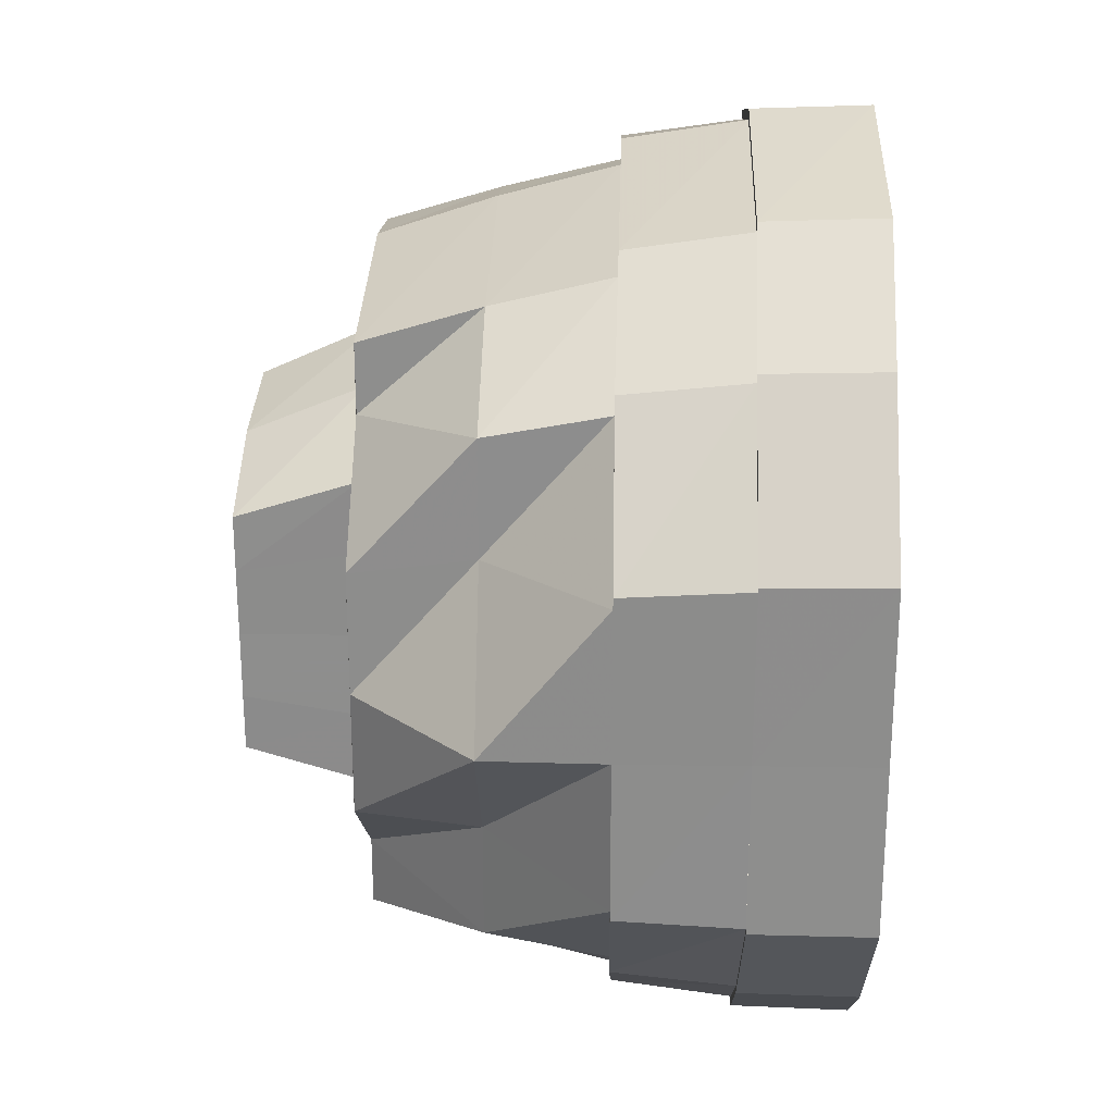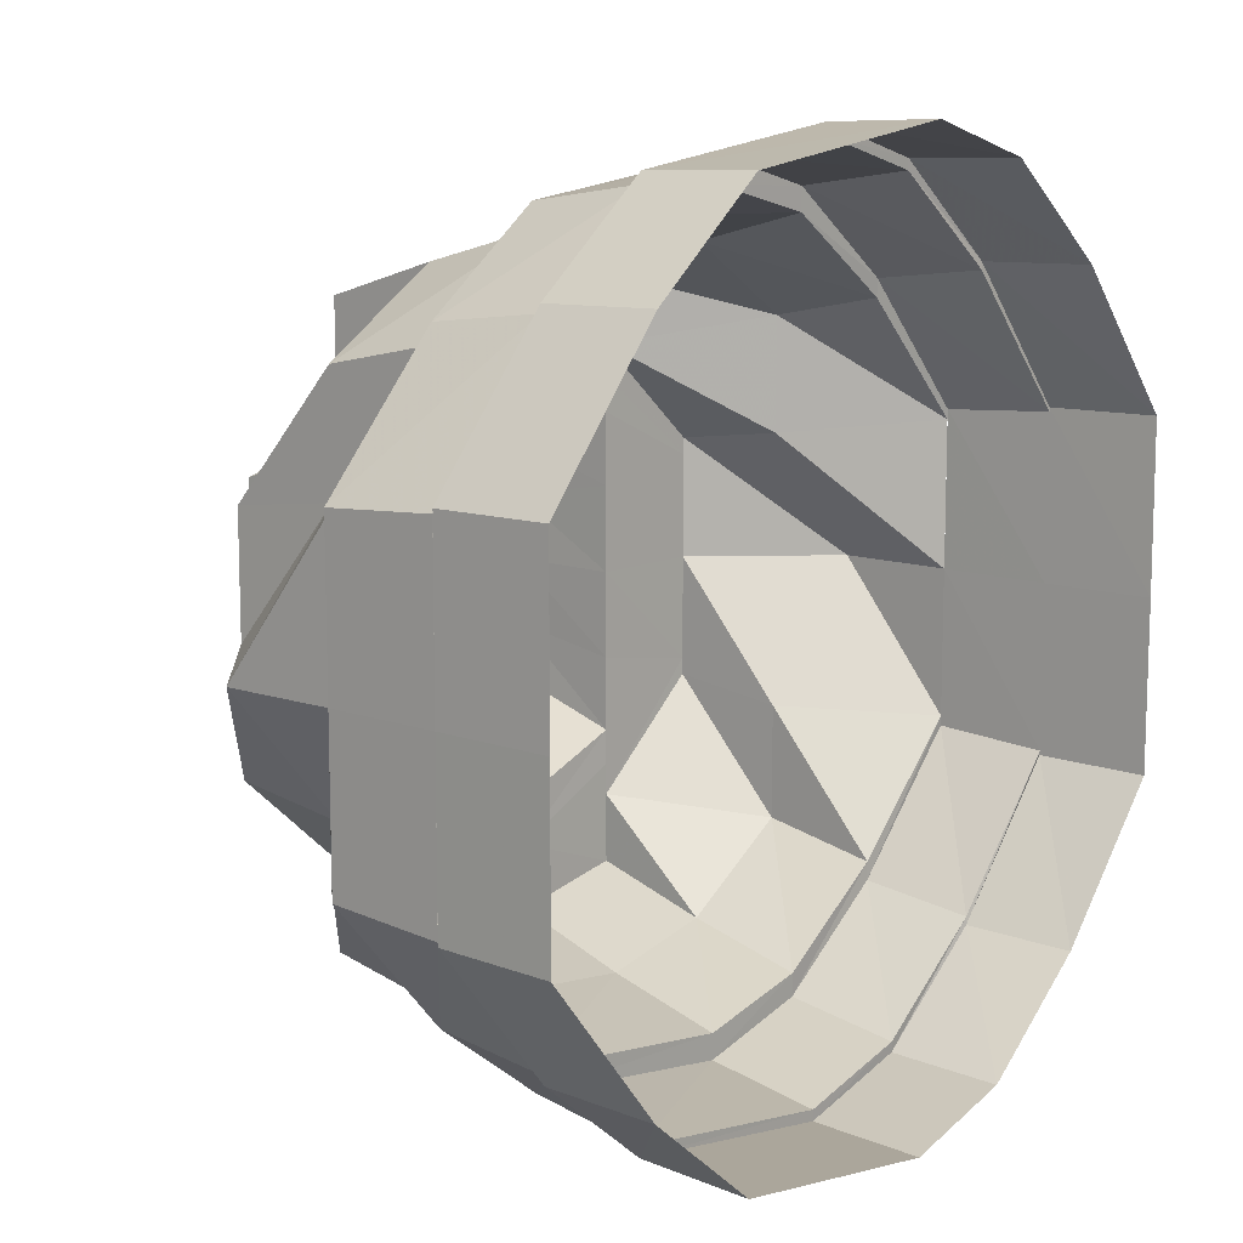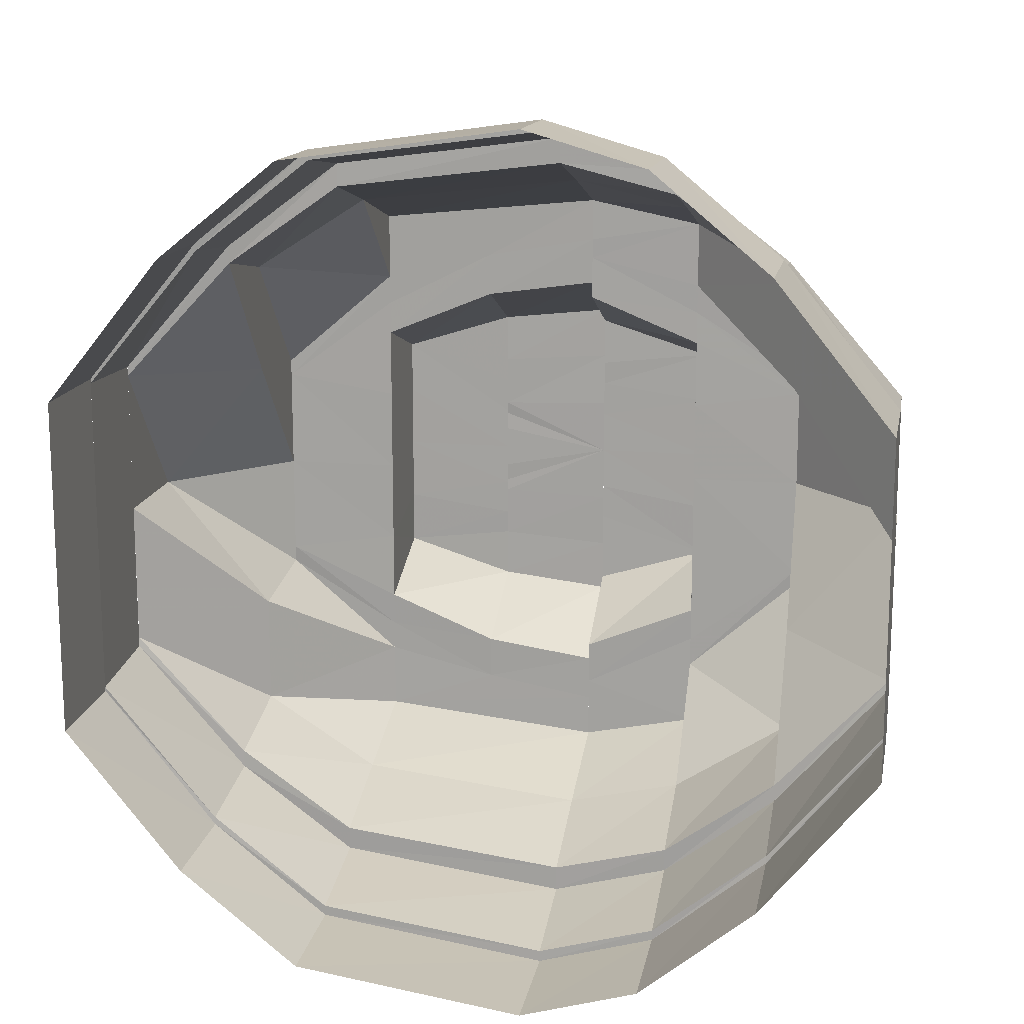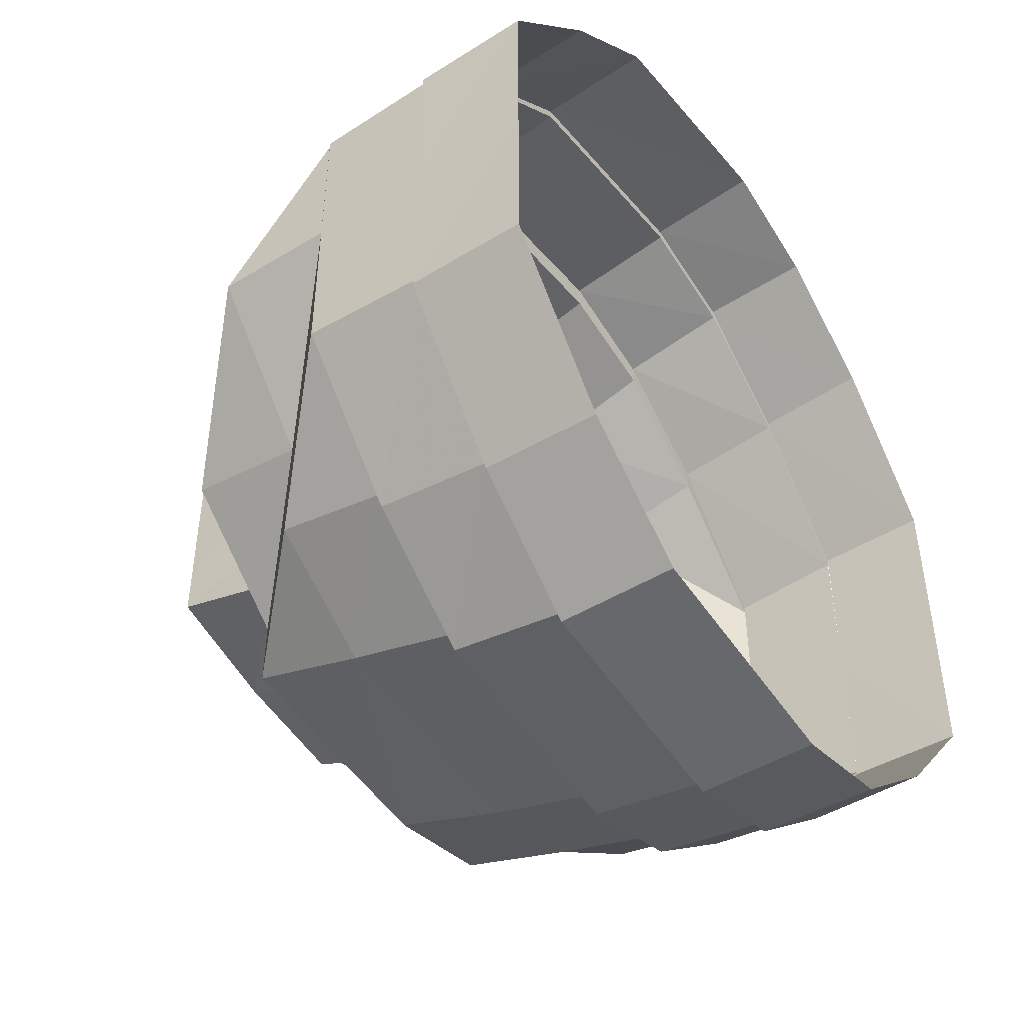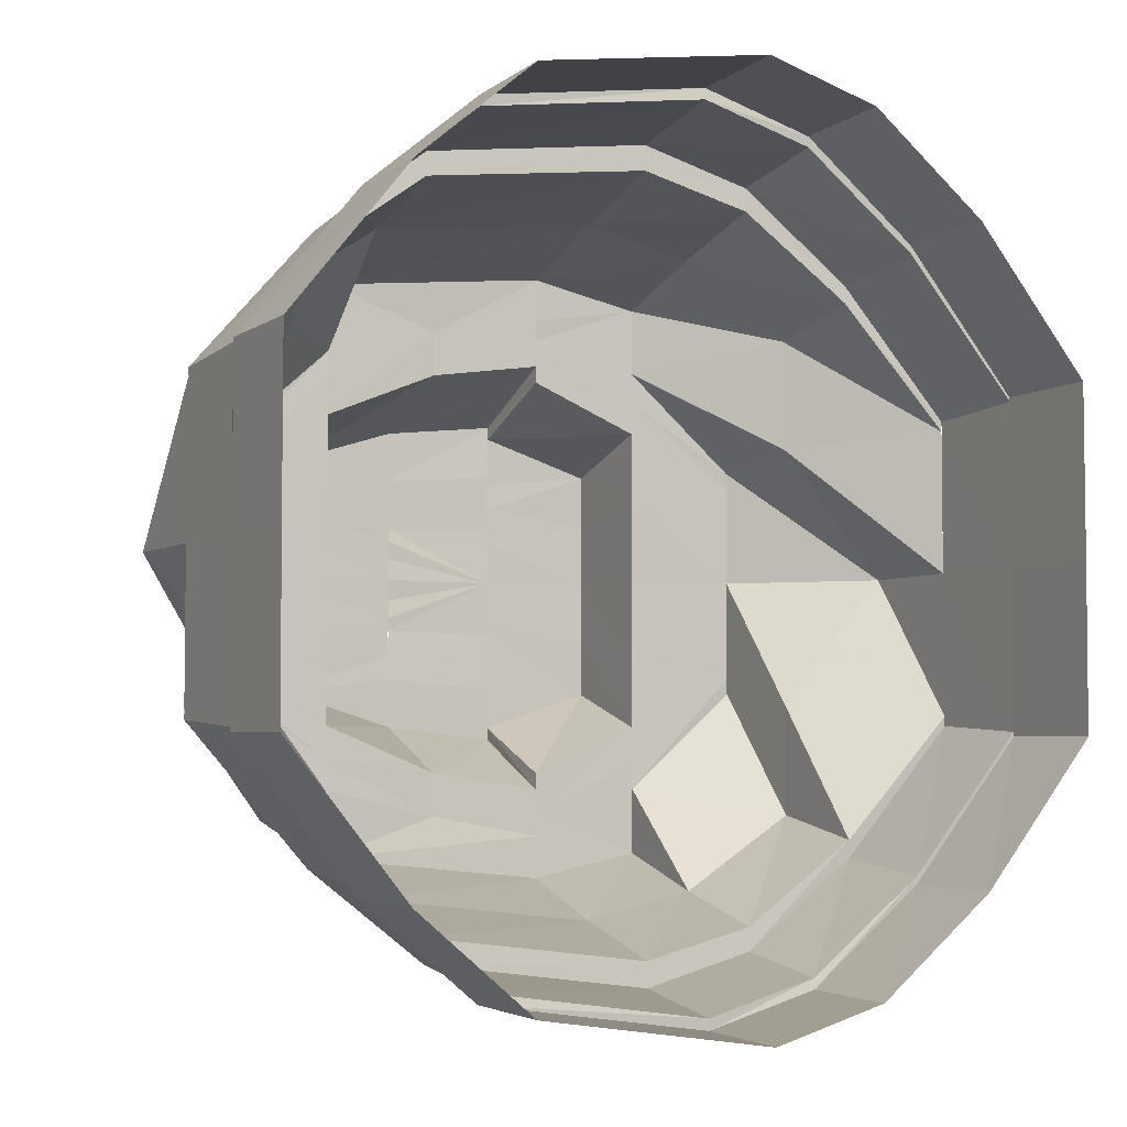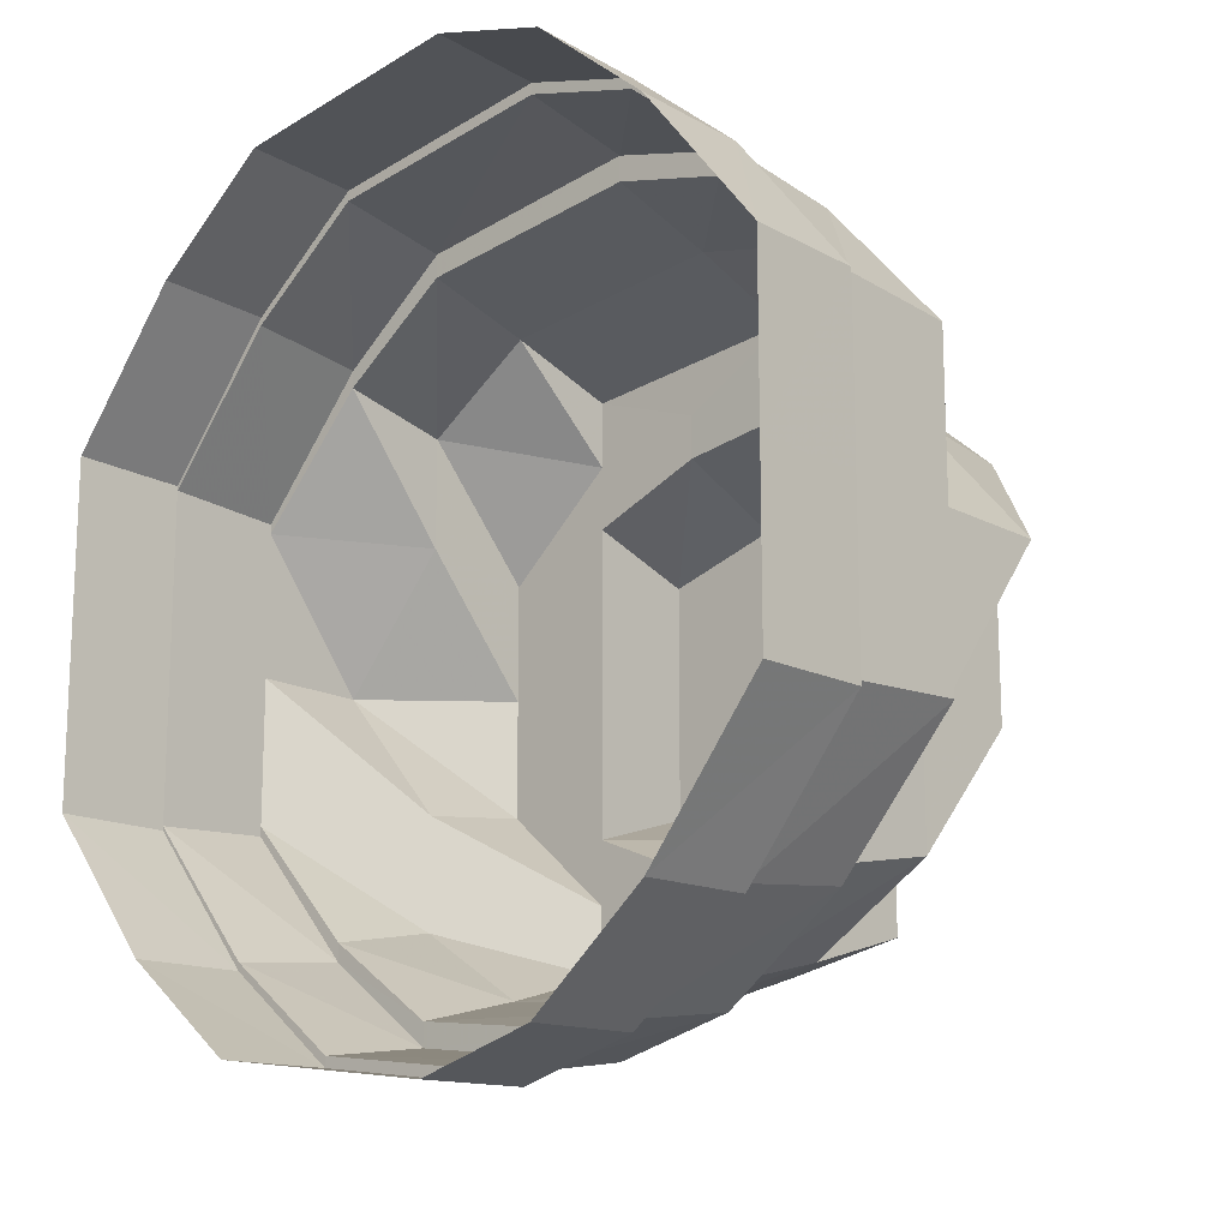
<metadata>
{"format":"obj","ext":"obj","renderer":"f3d","projection":"perspective","resolution":1024,"background":"white","views":[{"elev":25.3,"azim":91.8,"up":"+Z"},{"elev":11.2,"azim":131.5,"up":"+Z"},{"elev":15.4,"azim":-169.9,"up":"+Z"},{"elev":-47.3,"azim":124.8,"up":"+Z"},{"elev":-4.3,"azim":152.5,"up":"+Z"},{"elev":-15.6,"azim":-137.9,"up":"+Z"}]}
</metadata>
<code>
o 18408
v 2175 1871 7.05
v 2175 1871 7.065
v 2175 1871 7.05
v 2175 1871 7.064
v 2175 1871 7.077
v 2175 1871 7.036
v 2175 1871 7.035
v 2175 1871 7.024
v 2175 1871 7.036
v 2175 1871 7.023
v 2175 1871 7.036
v 2175 1871 7.016
v 2175 1871 7.023
v 2175 1871 7.023
v 2175 1871 7.015
v 2175 1871 7.013
v 2175 1871 7.015
v 2175 1871 7.015
v 2175 1871 7.012
v 2175 1871 7.016
v 2175 1871 7.012
v 2175 1871 7.012
v 2175 1871 7.015
v 2175 1871 7.024
v 2175 1871 7.015
v 2175 1871 7.015
v 2175 1871 7.023
v 2175 1871 7.036
v 2175 1871 7.023
v 2175 1871 7.023
v 2175 1871 7.036
v 2175 1871 7.035
v 2175 1871 7.036
v 2175 1871 7.05
v 2175 1871 7.05
v 2175 1871 7.064
v 2175 1871 7.065
v 2175 1871 7.076
v 2175 1871 7.064
v 2175 1871 7.077
v 2175 1871 7.064
v 2175 1871 7.084
v 2175 1871 7.077
v 2175 1871 7.077
v 2175 1871 7.085
v 2175 1871 7.087
v 2175 1871 7.085
v 2175 1871 7.085
v 2175 1871 7.088
v 2175 1871 7.084
v 2175 1871 7.088
v 2175 1871 7.088
v 2175 1871 7.085
v 2175 1871 7.076
v 2175 1871 7.085
v 2175 1871 7.085
v 2175 1871 7.077
v 2175 1871 7.064
v 2175 1871 7.077
v 2175 1871 7.064
v 2175 1871 7.064
v 2175 1871 7.077
v 2175 1871 7.064
v 2175 1871 7.085
v 2175 1871 7.076
v 2175 1871 7.063
v 2175 1871 7.075
v 2175 1871 7.088
v 2175 1871 7.084
v 2175 1871 7.082
v 2175 1871 7.085
v 2175 1871 7.087
v 2175 1871 7.085
v 2175 1871 7.077
v 2175 1871 7.084
v 2175 1871 7.082
v 2175 1871 7.064
v 2175 1871 7.076
v 2175 1871 7.075
v 2175 1871 7.064
v 2175 1871 7.063
v 2175 1871 7.063
v 2175 1871 7.073
v 2175 1871 7.063
v 2175 1871 7.05
v 2175 1871 7.036
v 2175 1871 7.037
v 2175 1871 7.036
v 2175 1871 7.023
v 2175 1871 7.036
v 2175 1871 7.024
v 2175 1871 7.015
v 2175 1871 7.024
v 2175 1871 7.037
v 2175 1871 7.025
v 2175 1871 7.016
v 2175 1871 7.025
v 2175 1871 7.012
v 2175 1871 7.016
v 2175 1871 7.018
v 2175 1871 7.013
v 2175 1871 7.018
v 2175 1871 7.027
v 2175 1871 7.02
v 2175 1871 7.013
v 2175 1871 7.015
v 2175 1871 7.015
v 2175 1871 7.016
v 2175 1871 7.018
v 2175 1871 7.023
v 2175 1871 7.036
v 2175 1871 7.024
v 2175 1871 7.025
v 2175 1871 7.036
v 2175 1871 7.037
v 2175 1871 7.037
v 2175 1871 7.027
v 2175 1871 7.037
v 2175 1871 7.05
v 2175 1871 7.063
v 2175 1871 7.064
v 2175 1871 7.076
v 2175 1871 7.084
v 2175 1871 7.075
v 2175 1871 7.087
v 2175 1871 7.082
v 2175 1871 7.073
v 2175 1871 7.08
v 2175 1871 7.084
v 2175 1871 7.085
v 2175 1871 7.076
v 2175 1871 7.082
v 2175 1871 7.064
v 2175 1871 7.075
v 2175 1871 7.08
v 2175 1871 7.083
v 2175 1871 7.08
v 2175 1871 7.073
v 2175 1871 7.078
v 2175 1871 7.082
v 2175 1871 7.085
v 2175 1871 7.082
v 2175 1871 7.075
v 2175 1871 7.063
v 2175 1871 7.071
v 2175 1871 7.08
v 2175 1871 7.078
v 2175 1871 7.075
v 2175 1871 7.078
v 2175 1871 7.071
v 2175 1871 7.077
v 2175 1871 7.075
v 2175 1871 7.075
v 2175 1871 7.073
v 2175 1871 7.063
v 2175 1871 7.069
v 2175 1871 7.071
v 2175 1871 7.071
v 2175 1871 7.066
v 2175 1871 7.073
v 2175 1871 7.062
v 2175 1871 7.066
v 2175 1871 7.063
v 2175 1871 7.069
v 2175 1871 7.06
v 2175 1871 7.05
v 2175 1871 7.06
v 2175 1871 7.037
v 2175 1871 7.037
v 2175 1871 7.025
v 2175 1871 7.018
v 2175 1871 7.027
v 2175 1871 7.038
v 2175 1871 7.029
v 2175 1871 7.05
v 2175 1871 7.04
v 2175 1871 7.027
v 2175 1871 7.02
v 2175 1871 7.031
v 2175 1871 7.041
v 2175 1871 7.05
v 2175 1871 7.056
v 2175 1871 7.05
v 2175 1871 7.06
v 2175 1871 7.057
v 2175 1871 7.059
v 2175 1871 7.057
v 2175 1871 7.05
v 2175 1871 7.063
v 2175 1871 7.043
v 2175 1871 7.034
v 2175 1871 7.043
v 2175 1871 7.044
v 2175 1871 7.037
v 2175 1871 7.04
v 2175 1871 7.044
v 2175 1871 7.029
v 2175 1871 7.032
v 2175 1871 7.025
v 2175 1871 7.04
v 2175 1871 7.037
v 2175 1871 7.031
v 2175 1871 7.043
v 2175 1871 7.046
v 2175 1871 7.031
v 2175 1871 7.035
v 2175 1871 7.044
v 2175 1871 7.04
v 2175 1871 7.05
v 2175 1871 7.05
v 2175 1871 7.056
v 2175 1871 7.054
v 2175 1871 7.06
v 2175 1871 7.057
v 2175 1871 7.056
v 2175 1871 7.05
v 2175 1871 7.05
v 2175 1871 7.043
v 2175 1871 7.057
v 2175 1871 7.063
v 2175 1871 7.06
v 2175 1871 7.059
v 2175 1871 7.063
v 2175 1871 7.063
v 2175 1871 7.068
v 2175 1871 7.065
v 2175 1871 7.069
v 2175 1871 7.065
v 2175 1871 7.069
v 2175 1871 7.06
v 2175 1871 7.059
v 2175 1871 7.06
v 2175 1871 7.055
v 2175 1871 7.063
v 2175 1871 7.055
v 2175 1871 7.069
v 2175 1871 7.065
v 2175 1871 7.054
v 2175 1871 7.052
v 2175 1871 7.05
v 2175 1871 7.048
v 2175 1871 7.046
v 2175 1871 7.045
v 2175 1871 7.045
v 2175 1871 7.041
v 2175 1871 7.04
v 2175 1871 7.05
v 2175 1871 7.056
v 2175 1871 7.06
v 2175 1871 7.054
v 2175 1871 7.056
v 2175 1871 7.046
v 2175 1871 7.05
v 2175 1871 7.044
v 2175 1871 7.05
v 2175 1871 7.057
v 2175 1871 7.04
v 2175 1871 7.043
v 2175 1871 7.044
v 2175 1871 7.043
v 2175 1871 7.037
v 2175 1871 7.04
v 2175 1871 7.037
v 2175 1871 7.035
v 2175 1871 7.037
v 2175 1871 7.032
v 2175 1871 7.031
v 2175 1871 7.035
v 2175 1871 7.034
v 2175 1871 7.041
v 2175 1871 7.031
v 2175 1871 7.04
v 2175 1871 7.037
v 2175 1871 7.043
v 2175 1871 7.04
v 2175 1871 7.029
v 2175 1871 7.031
v 2175 1871 7.027
v 2175 1871 7.025
v 2175 1871 7.023
v 2175 1871 7.029
v 2175 1871 7.022
v 2175 1871 7.027
v 2175 1871 7.037
v 2175 1871 7.038
v 2175 1871 7.027
v 2175 1871 7.037
v 2175 1871 7.031
v 2175 1871 7.04
v 2175 1871 7.05
v 2175 1871 7.063
v 2175 1871 7.05
v 2175 1871 7.063
v 2175 1871 7.075
v 2175 1871 7.073
v 2175 1871 7.062
v 2175 1871 7.073
v 2175 1871 7.08
v 2175 1871 7.06
v 2175 1871 7.043
v 2175 1871 7.04
v 2175 1871 7.044
v 2175 1871 7.05
v 2175 1871 7.069
v 2175 1871 7.059
v 2175 1871 7.057
v 2175 1871 7.05
v 2175 1871 7.05
v 2175 1871 7.078
v 2175 1871 7.075
v 2175 1871 7.057
v 2175 1871 7.056
v 2175 1871 7.063
v 2175 1871 7.06
v 2175 1871 7.068
v 2175 1871 7.069
v 2175 1871 7.06
v 2175 1871 7.057
v 2175 1871 7.016
v 2175 1871 7.015
v 2175 1871 7.024
v 2175 1871 7.018
v 2175 1871 7.036
v 2175 1871 7.025
v 2175 1871 7.02
v 2175 1871 7.017
v 2175 1871 7.015
v 2175 1871 7.018
v 2175 1871 7.02
v 2175 1871 7.025
v 2175 1871 7.037
v 2175 1871 7.02
v 2175 1871 7.022
f 1 2 3
f 3 2 4
f 2 5 4
f 6 1 3
f 7 1 6
f 8 6 9
f 10 7 11
f 12 13 8
f 14 7 13
f 15 14 10
f 16 17 12
f 18 14 17
f 19 18 15
f 20 21 16
f 22 18 21
f 23 22 19
f 24 25 20
f 26 22 25
f 27 26 23
f 28 29 24
f 30 26 29
f 31 30 27
f 32 30 33
f 34 32 33
f 35 32 34
f 36 35 34
f 37 35 36
f 38 36 39
f 40 37 41
f 42 43 38
f 44 37 43
f 45 44 40
f 46 47 42
f 48 44 47
f 49 48 45
f 50 51 46
f 52 48 51
f 53 52 49
f 54 55 50
f 56 52 55
f 57 56 53
f 58 5 57
f 5 56 59
f 60 59 54
f 61 62 63
f 62 64 65
f 66 65 67
f 64 68 69
f 67 69 70
f 68 71 72
f 70 72 73
f 71 74 75
f 73 75 76
f 74 77 78
f 76 78 79
f 79 80 81
f 80 34 82
f 83 82 84
f 82 34 85
f 34 86 85
f 85 86 87
f 88 89 86
f 90 91 87
f 89 92 93
f 94 93 95
f 91 96 97
f 92 98 99
f 95 99 100
f 96 101 102
f 103 102 104
f 100 105 106
f 98 107 105
f 106 108 109
f 107 110 108
f 110 111 112
f 109 112 113
f 113 114 115
f 114 3 116
f 117 116 118
f 116 3 119
f 3 63 119
f 119 63 120
f 121 122 120
f 122 123 124
f 123 125 126
f 127 126 128
f 125 129 130
f 129 131 132
f 131 133 134
f 135 130 136
f 136 132 137
f 137 134 138
f 135 136 139
f 140 141 135
f 141 142 136
f 142 143 137
f 143 144 138
f 145 135 139
f 139 136 146
f 136 137 146
f 147 146 148
f 137 138 149
f 146 137 149
f 149 138 150
f 146 149 151
f 152 146 151
f 151 149 153
f 149 150 153
f 154 155 150
f 153 150 156
f 152 151 157
f 153 156 158
f 159 152 157
f 151 153 160
f 160 153 158
f 157 151 160
f 150 161 156
f 158 156 162
f 150 163 161
f 163 85 161
f 164 161 165
f 161 85 166
f 161 166 167
f 85 168 166
f 169 170 168
f 170 171 172
f 168 97 172
f 168 172 173
f 166 168 173
f 173 172 174
f 167 166 175
f 166 173 175
f 175 173 176
f 173 174 176
f 177 178 174
f 176 174 179
f 176 179 180
f 175 180 181
f 182 181 183
f 184 185 182
f 186 175 185
f 187 175 188
f 189 186 187
f 188 180 190
f 180 179 191
f 180 191 192
f 183 192 193
f 193 194 195
f 192 194 196
f 191 197 194
f 194 197 198
f 191 199 197
f 194 198 200
f 200 198 201
f 198 202 201
f 200 201 203
f 204 200 203
f 201 205 206
f 207 208 204
f 209 196 204
f 210 207 209
f 211 210 212
f 213 211 214
f 214 215 212
f 212 216 209
f 217 218 216
f 219 217 215
f 220 219 221
f 222 221 214
f 223 221 222
f 223 224 221
f 225 224 223
f 226 225 223
f 227 225 228
f 225 162 224
f 158 162 225
f 162 186 224
f 162 167 186
f 229 230 162
f 231 226 232
f 231 232 233
f 234 226 231
f 233 232 235
f 234 236 237
f 233 235 209
f 238 233 209
f 239 238 209
f 240 239 209
f 241 240 209
f 242 241 209
f 243 242 209
f 244 243 209
f 244 245 243
f 246 245 244
f 247 248 240
f 248 249 250
f 240 251 250
f 252 253 240
f 254 247 252
f 255 256 253
f 257 254 258
f 258 259 252
f 260 255 259
f 261 260 262
f 245 262 258
f 263 262 245
f 246 263 245
f 264 263 246
f 263 265 262
f 264 266 263
f 266 265 263
f 267 266 268
f 266 269 265
f 269 270 265
f 271 272 269
f 273 270 274
f 269 275 270
f 276 269 266
f 202 276 266
f 276 277 269
f 278 276 202
f 278 279 276
f 279 277 276
f 280 279 278
f 279 281 277
f 280 282 279
f 282 281 279
f 283 284 281
f 281 285 277
f 282 286 281
f 281 287 285
f 287 119 285
f 288 285 289
f 285 119 290
f 285 290 275
f 119 291 290
f 275 290 292
f 293 294 291
f 294 140 295
f 291 124 295
f 290 291 296
f 291 295 296
f 290 296 292
f 296 295 145
f 297 298 145
f 292 296 299
f 296 145 299
f 270 292 300
f 301 300 302
f 274 292 303
f 299 145 304
f 145 139 304
f 299 304 305
f 303 305 306
f 292 305 307
f 302 307 308
f 305 304 159
f 304 309 310
f 305 159 311
f 308 311 312
f 311 313 251
f 312 313 314
f 159 157 313
f 313 157 315
f 157 160 315
f 315 160 316
f 313 315 317
f 315 316 234
f 317 315 234
f 317 234 318
f 250 317 318
f 101 319 320
f 319 321 322
f 321 323 324
f 325 320 326
f 171 327 325
f 327 328 326
f 326 322 329
f 328 330 329
f 329 324 286
f 330 331 286
f 329 286 282
f 332 329 282
f 326 329 332
f 332 282 280
f 199 332 280
f 199 280 197
f 333 326 332
f 333 332 199
f 325 326 333
f 179 333 199
f 174 325 333
f 174 333 179

</code>
